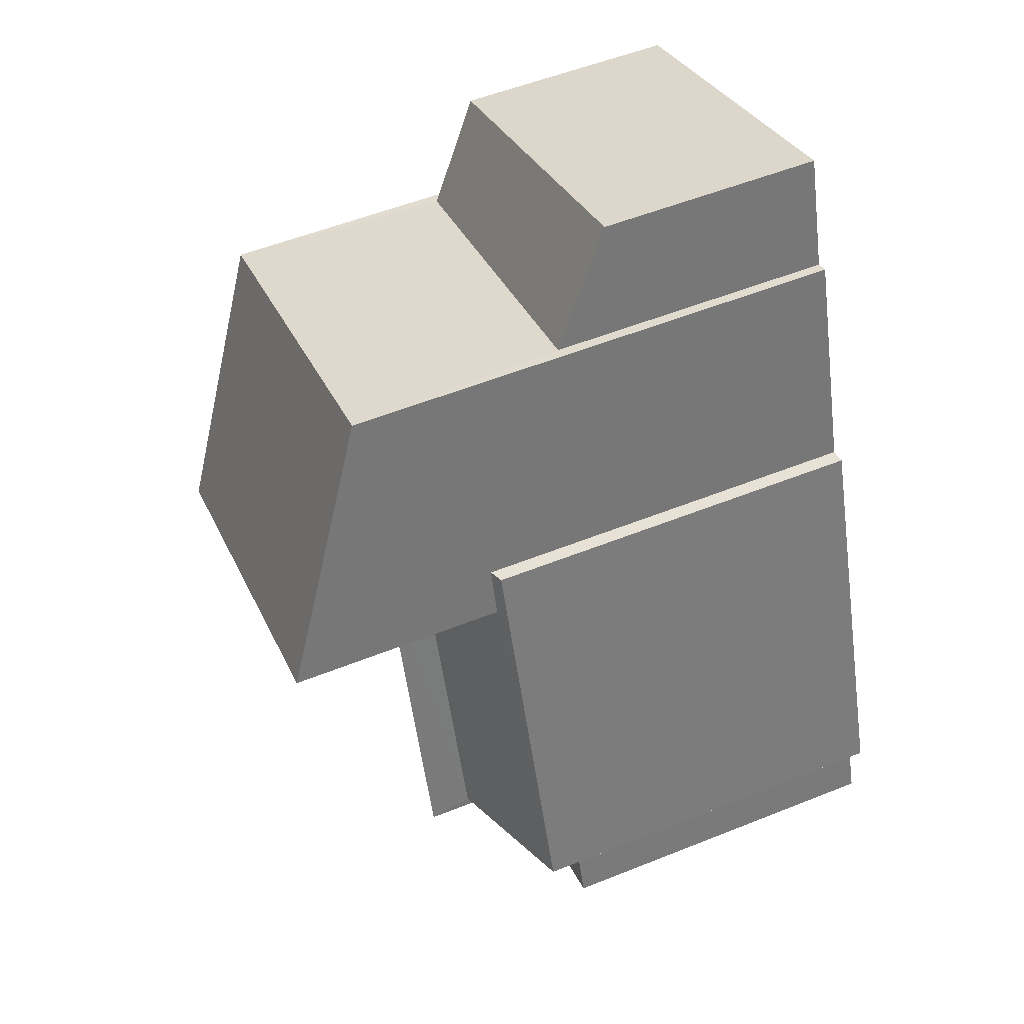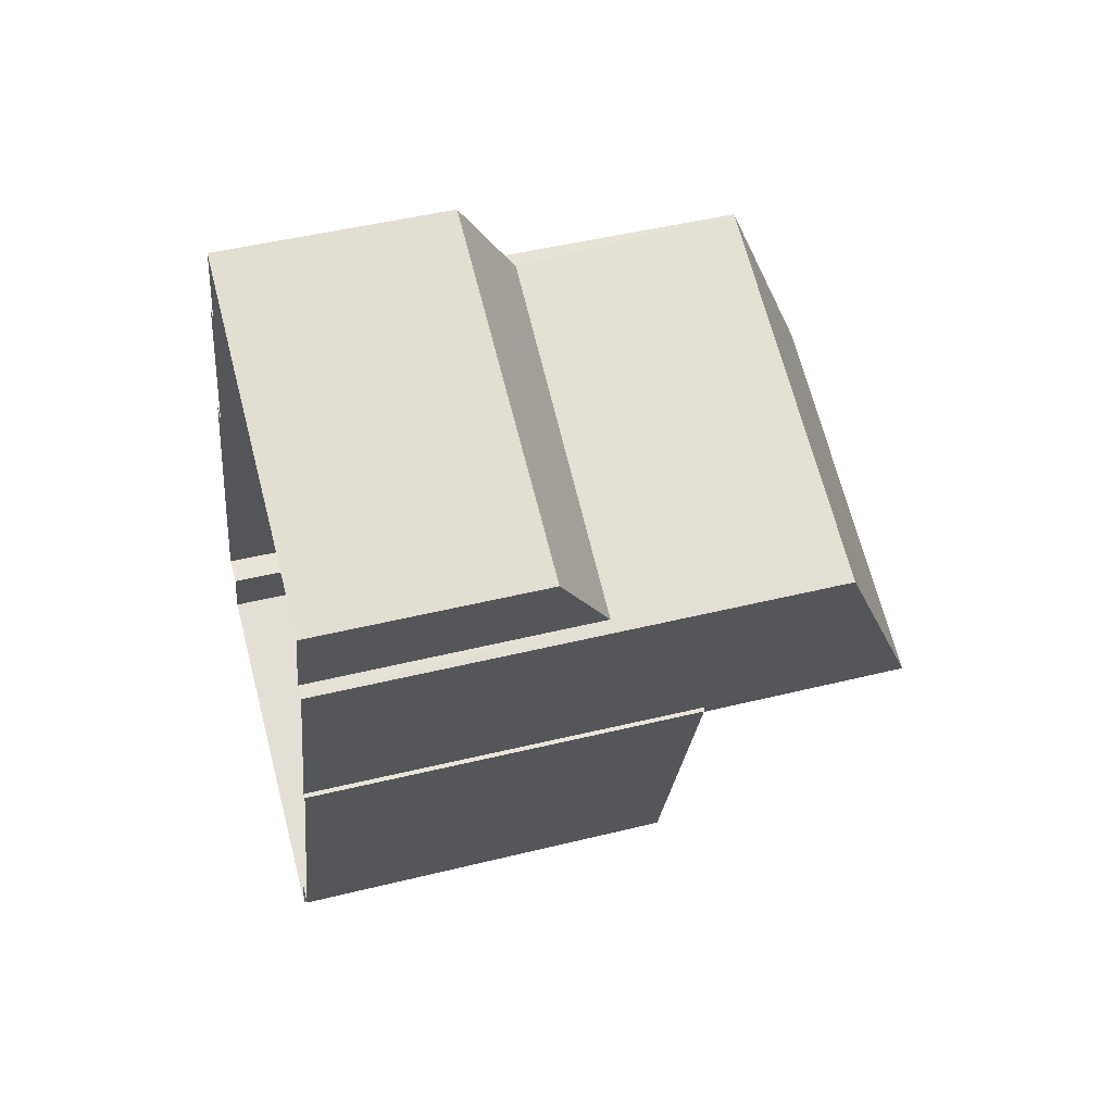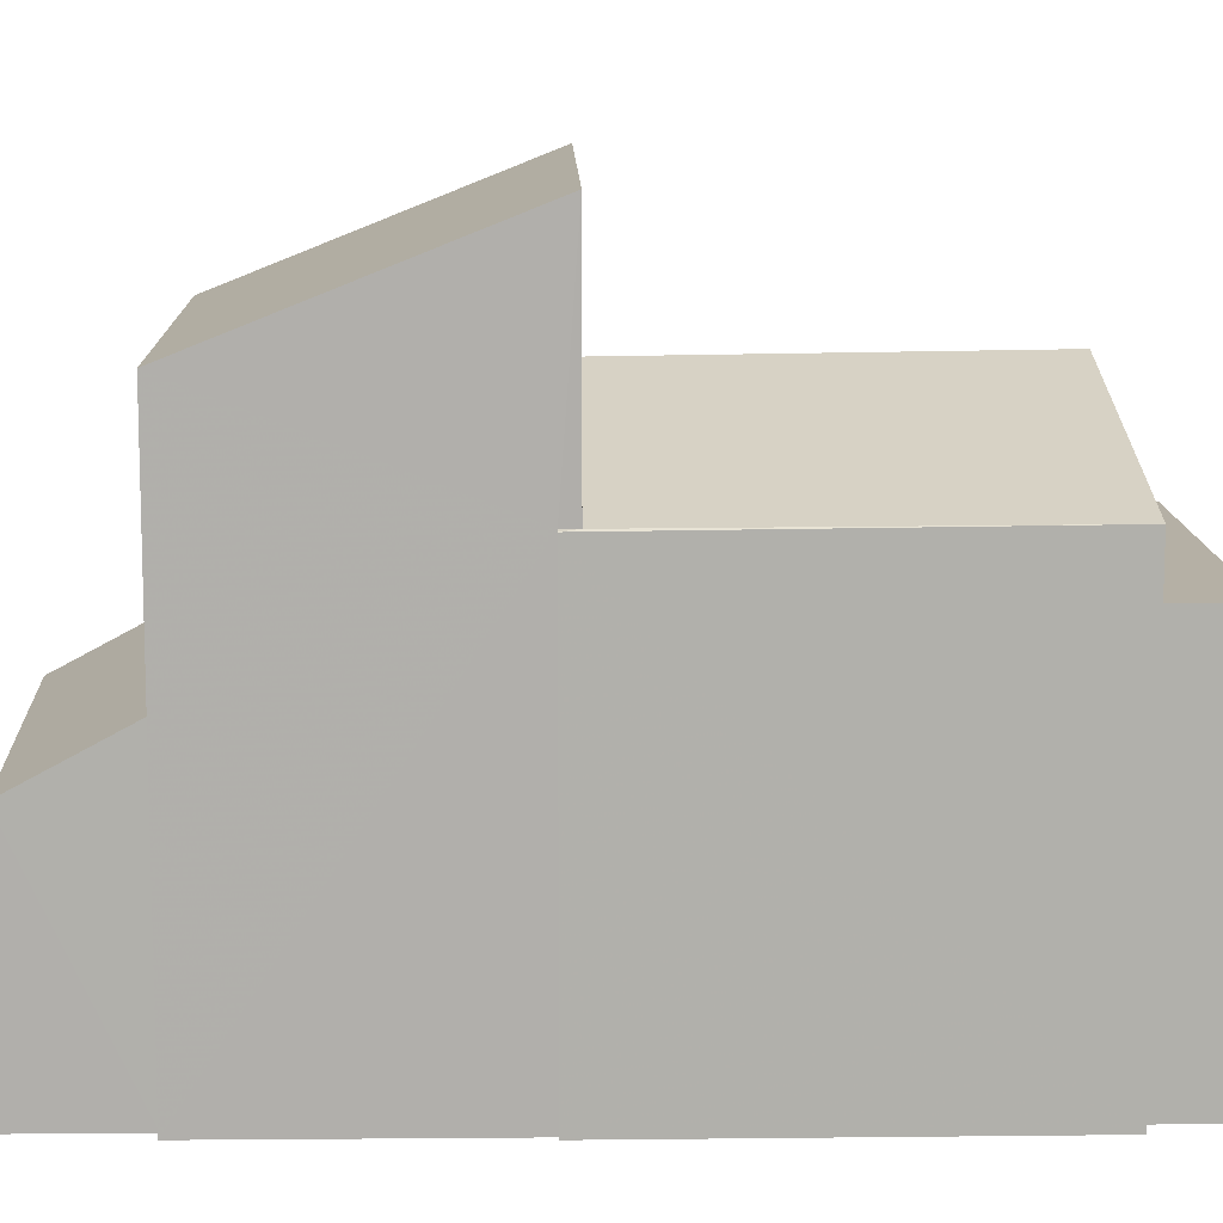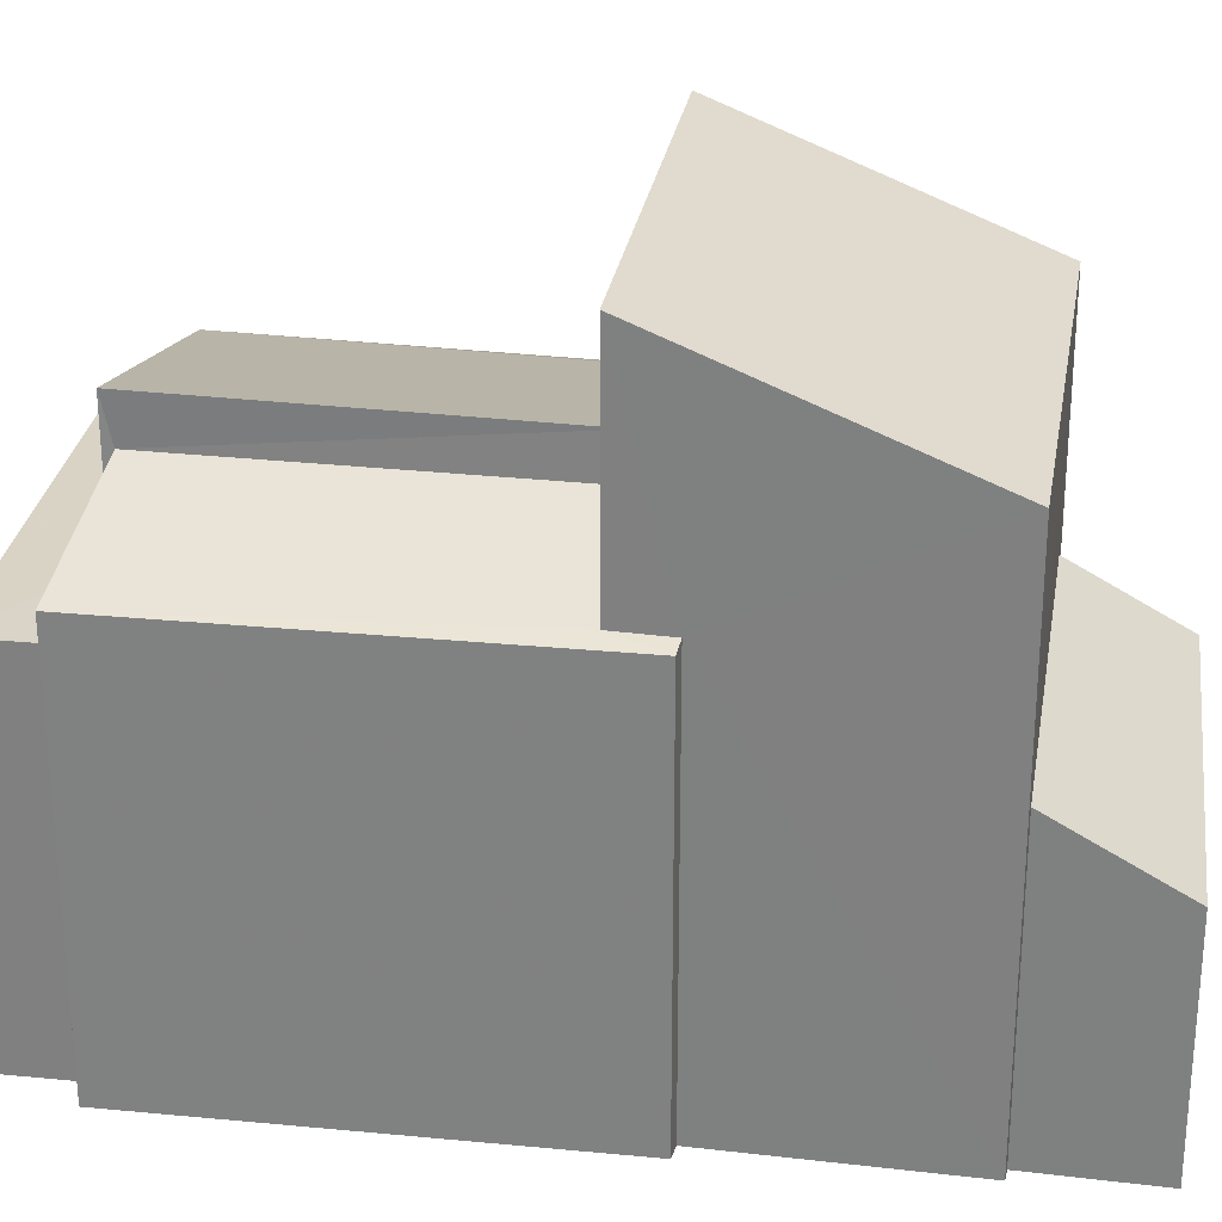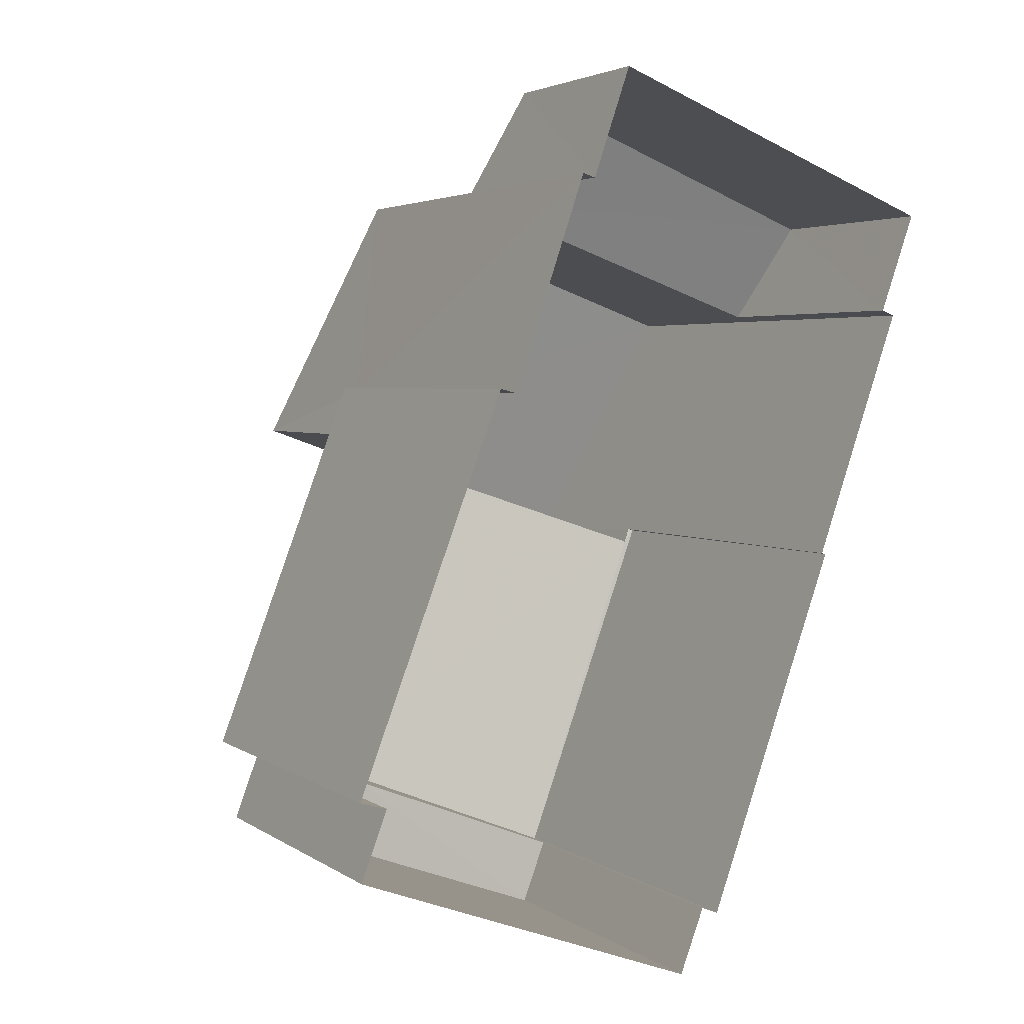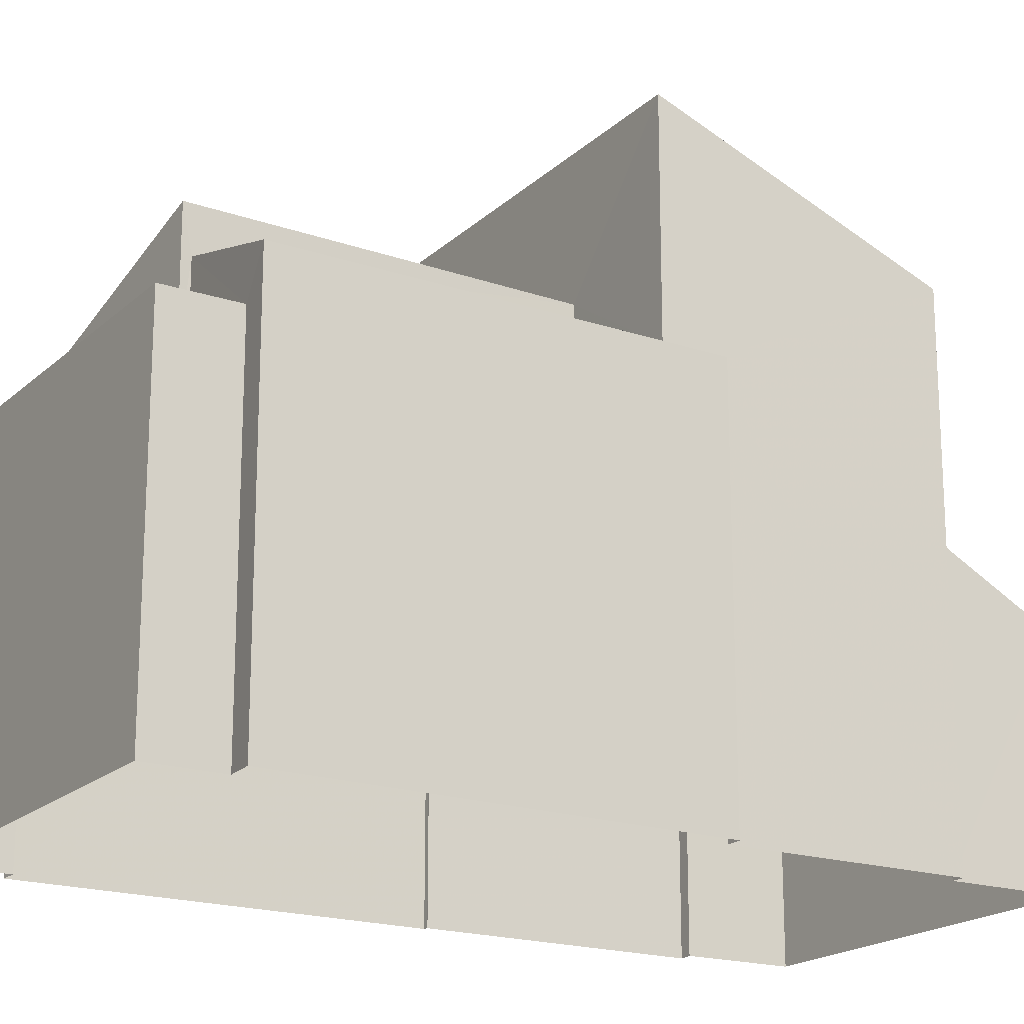
<metadata>
{"format":"obj","ext":"obj","renderer":"f3d","projection":"perspective","resolution":1024,"background":"white","views":[{"elev":54.3,"azim":67.0,"up":"+Y"},{"elev":47.7,"azim":-105.5,"up":"+Y"},{"elev":11.7,"azim":-71.7,"up":"+Z"},{"elev":28.3,"azim":119.1,"up":"+Z"},{"elev":3.5,"azim":153.4,"up":"+Y"},{"elev":-19.4,"azim":78.3,"up":"+Z"}]}
</metadata>
<code>
v -2.246e+05 -1.285e+05 12.59
v -2.246e+05 -1.285e+05 12.59
v -2.246e+05 -1.285e+05 12.59
v -2.246e+05 -1.285e+05 12.59
v -2.246e+05 -1.285e+05 12.59
v -2.246e+05 -1.285e+05 12.59
v -2.246e+05 -1.285e+05 12.59
v -2.246e+05 -1.285e+05 12.59
v -2.246e+05 -1.285e+05 12.59
v -2.246e+05 -1.285e+05 12.59
v -2.246e+05 -1.285e+05 12.59
v -2.246e+05 -1.285e+05 12.59
v -2.246e+05 -1.285e+05 12.59
v -2.246e+05 -1.285e+05 12.59
v -2.246e+05 -1.285e+05 12.59
v -2.246e+05 -1.285e+05 12.59
v -2.246e+05 -1.285e+05 18.8
v -2.246e+05 -1.285e+05 19.97
v -2.246e+05 -1.285e+05 18.77
v -2.246e+05 -1.285e+05 19.9
v -2.246e+05 -1.285e+05 18.75
v -2.246e+05 -1.285e+05 18.77
v -2.246e+05 -1.285e+05 18.57
v -2.246e+05 -1.285e+05 18.66
v -2.246e+05 -1.285e+05 18.57
v -2.246e+05 -1.285e+05 19.28
v -2.246e+05 -1.285e+05 18.65
v -2.246e+05 -1.285e+05 19.26
v -2.246e+05 -1.285e+05 17.96
v -2.246e+05 -1.285e+05 17.96
v -2.246e+05 -1.285e+05 17.96
v -2.246e+05 -1.285e+05 17.96
v -2.246e+05 -1.285e+05 17.96
v -2.246e+05 -1.285e+05 17.96
v -2.246e+05 -1.285e+05 20.34
v -2.246e+05 -1.285e+05 22.03
v -2.246e+05 -1.285e+05 20.34
v -2.246e+05 -1.285e+05 22.03
v -2.246e+05 -1.285e+05 16.98
v -2.246e+05 -1.285e+05 16.02
v -2.246e+05 -1.285e+05 16.02
v -2.246e+05 -1.285e+05 16.89
f 1 2 3
f 1 4 5
f 6 7 8
f 6 8 3
f 1 9 4
f 9 10 11
f 12 13 14
f 8 13 12
f 15 10 12
f 15 12 16
f 9 1 3
f 3 8 10
f 3 10 9
f 10 8 12
f 17 18 19
f 18 20 19
f 21 17 19
f 22 21 19
f 23 24 25
f 25 24 26
f 23 27 24
f 26 24 28
f 29 30 31
f 31 30 32
f 29 33 30
f 32 30 34
f 35 36 37
f 35 38 36
f 39 40 41
f 42 39 41
f 3 23 6
f 3 27 23
f 9 41 4
f 9 42 41
f 16 34 17
f 17 34 18
f 16 12 34
f 18 34 30
f 23 7 6
f 23 25 7
f 33 26 30
f 30 26 18
f 18 26 20
f 26 28 20
f 41 5 4
f 41 40 5
f 39 2 1
f 2 39 37
f 9 11 42
f 35 37 39
f 11 35 42
f 35 39 42
f 11 22 35
f 35 22 38
f 11 10 22
f 38 22 19
f 3 2 27
f 2 37 27
f 27 36 24
f 27 37 36
f 29 31 13
f 8 29 13
f 8 7 29
f 7 25 29
f 29 26 33
f 29 25 26
f 10 15 21
f 22 10 21
f 1 5 40
f 39 1 40
f 12 14 32
f 34 12 32
f 28 24 20
f 20 38 19
f 24 36 20
f 20 36 38
f 32 14 13
f 31 32 13
f 21 15 16
f 17 21 16

</code>
